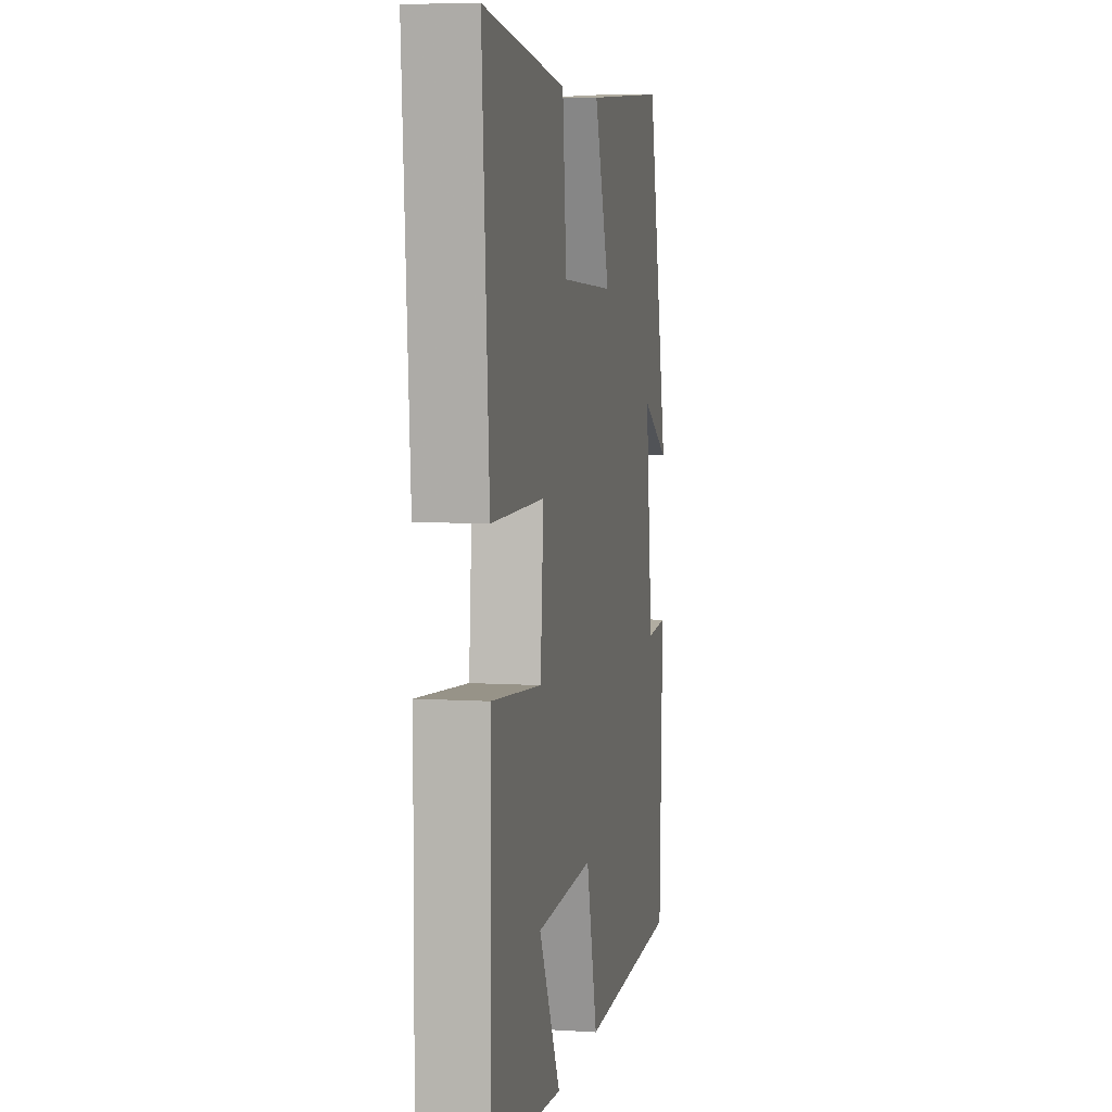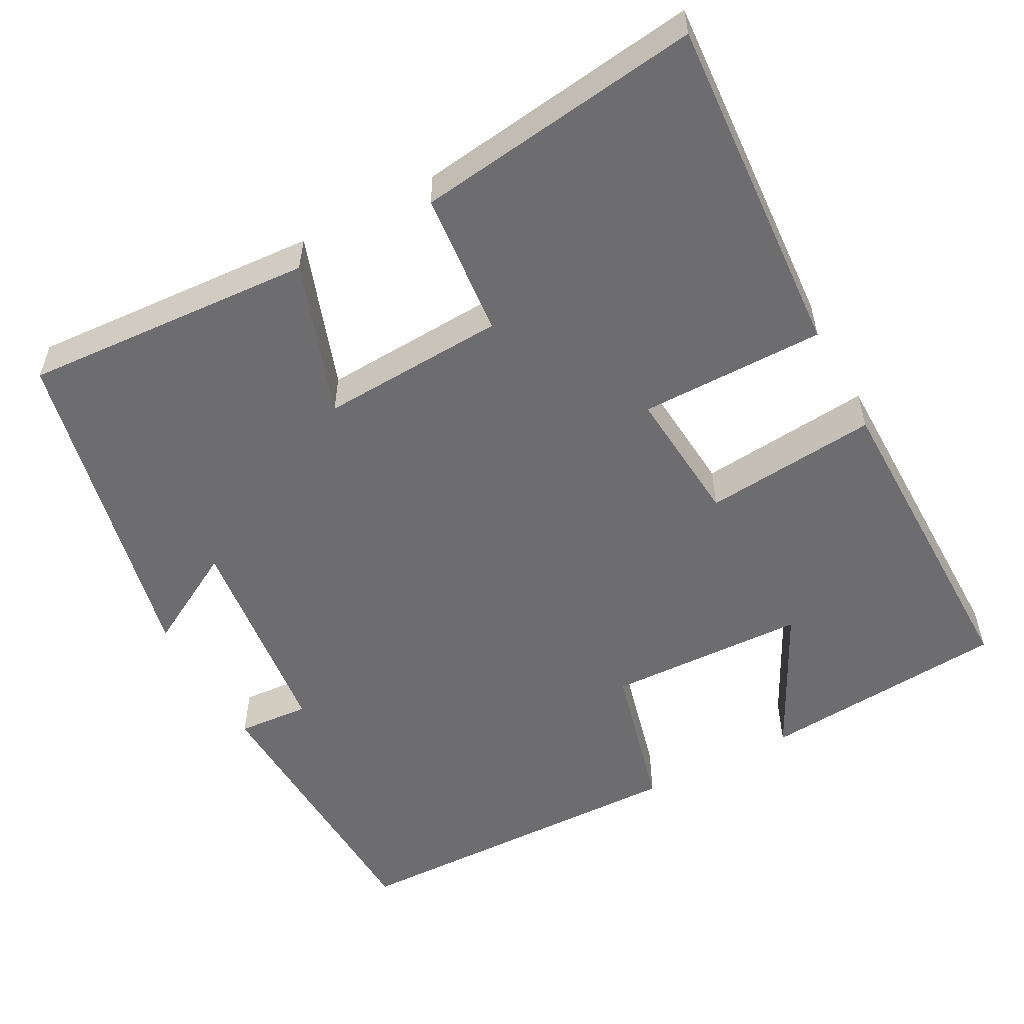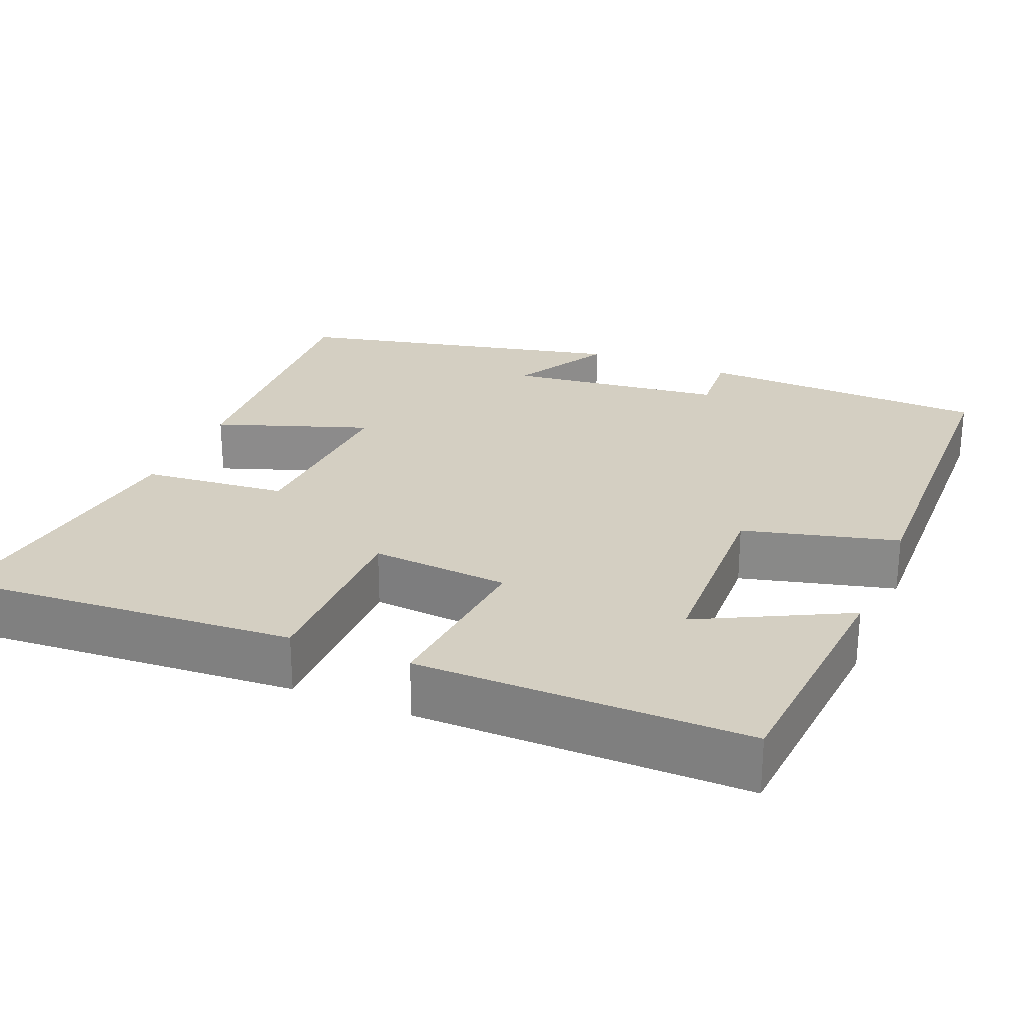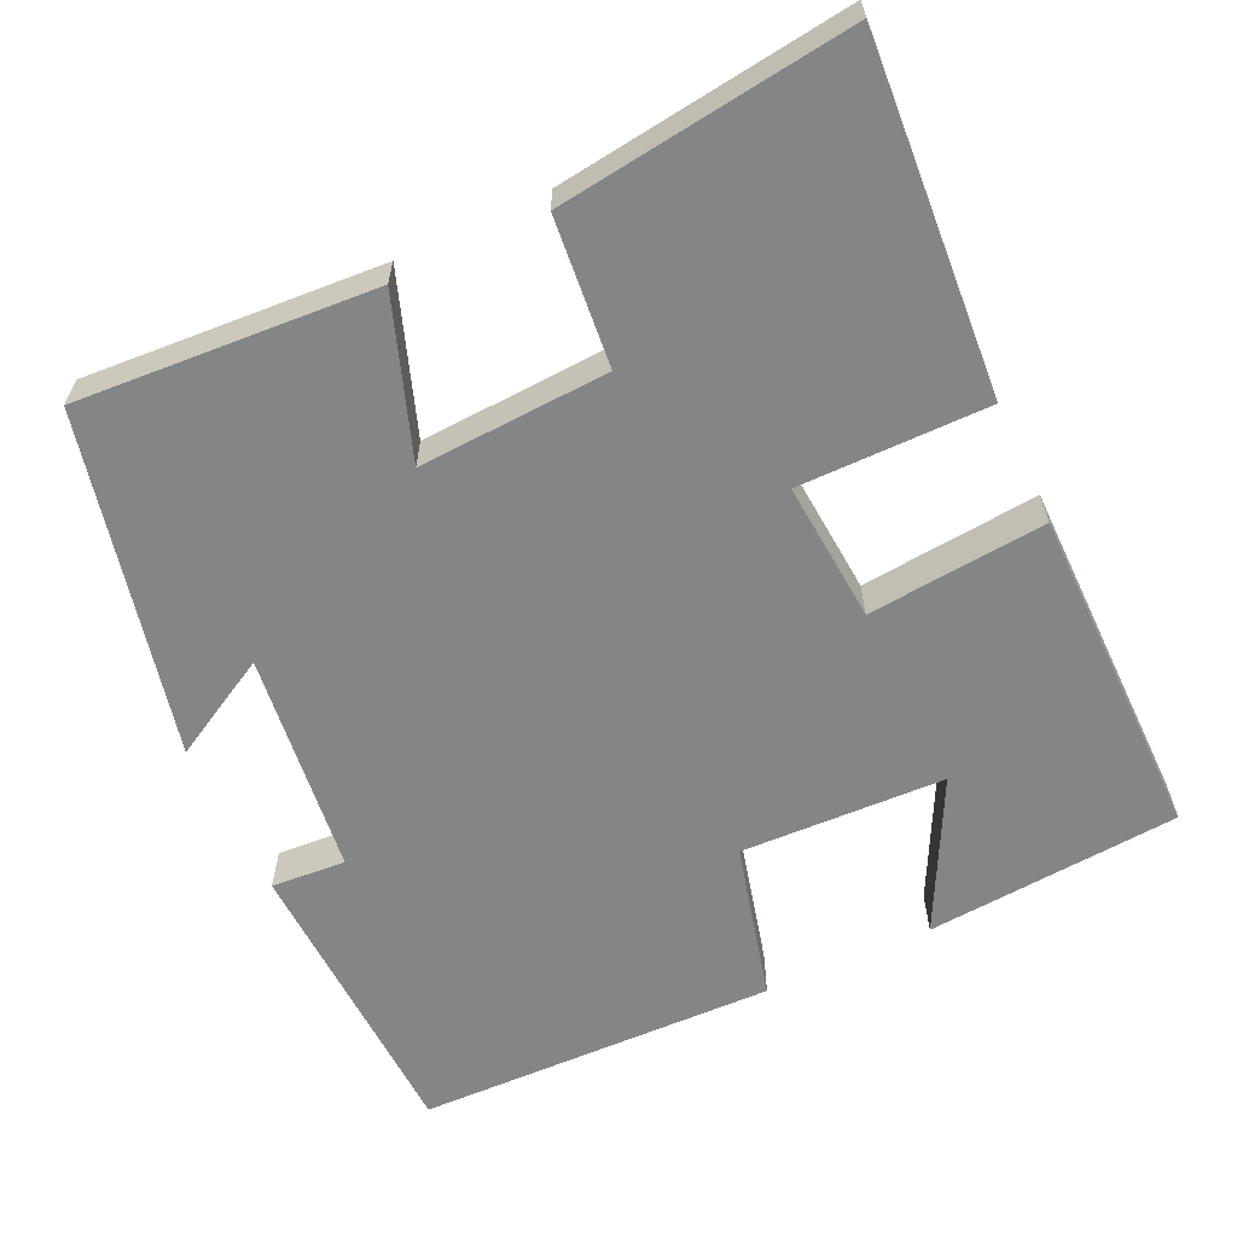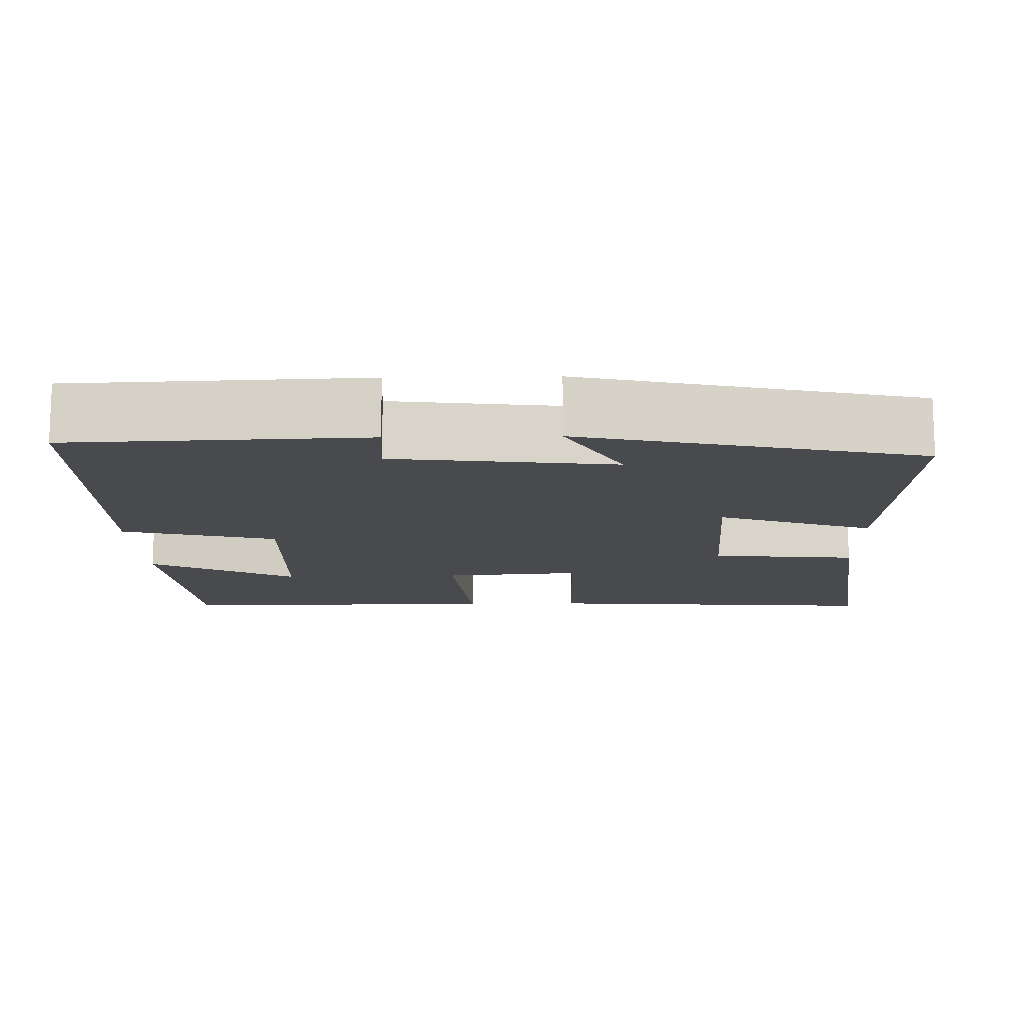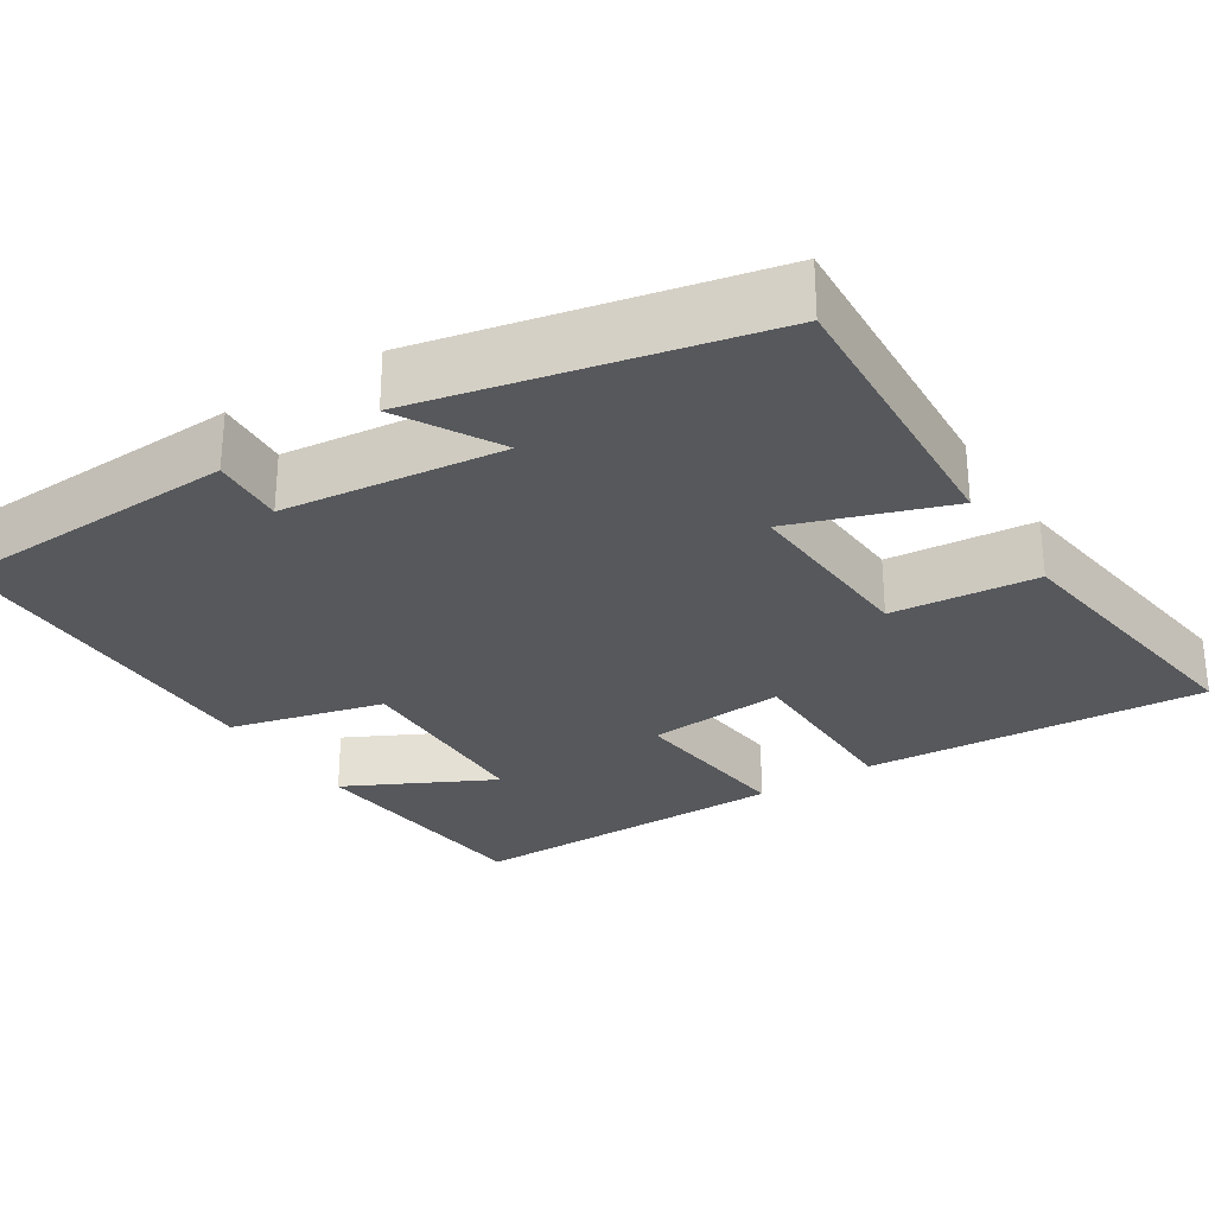
<metadata>
{"format":"obj","ext":"obj","renderer":"f3d","projection":"perspective","resolution":1024,"background":"white","views":[{"elev":6.3,"azim":100.9,"up":"+Z"},{"elev":-54.1,"azim":28.5,"up":"+Y"},{"elev":25.6,"azim":112.6,"up":"+Y"},{"elev":-61.6,"azim":25.1,"up":"+Y"},{"elev":-13.3,"azim":-88.6,"up":"+Y"},{"elev":-28.3,"azim":-57.0,"up":"+Y"}]}
</metadata>
<code>
v -0.402 0.07 0.525
v -0.026 0.07 0.5
v -0.096 0.07 0.301
v 0.144 0.07 0.313
v 0.162 0.07 0.5
v 0.531 0.07 0.547
v 0.5 0.07 0.105
v 0.261 0.07 0.106
v 0.275 0.07 -0.072
v 0.5 0.07 -0.051
v 0.502 0.07 -0.474
v 0.181 0.07 -0.5
v 0.278 0.07 -0.311
v 0.02 0.07 -0.301
v -0.031 0.07 -0.5
v -0.486 0.07 -0.489
v -0.5 0.07 -0.111
v -0.406 0.07 -0.118
v -0.372 0.07 0.164
v -0.5 0.07 0.093
v -0.402 0 0.525
v -0.026 0 0.5
v -0.096 0 0.301
v 0.144 0 0.313
v 0.162 0 0.5
v 0.531 0 0.547
v 0.5 0 0.105
v 0.261 0 0.106
v 0.275 0 -0.072
v 0.5 0 -0.051
v 0.502 0 -0.474
v 0.181 0 -0.5
v 0.278 0 -0.311
v 0.02 0 -0.301
v -0.031 0 -0.5
v -0.486 0 -0.489
v -0.5 0 -0.111
v -0.406 0 -0.118
v -0.372 0 0.164
v -0.5 0 0.093
f 19 20 1 2
f 18 19 2 3
f 16 17 18
f 15 16 18
f 14 15 18
f 18 3 4
f 14 18 4
f 13 14 4
f 10 11 12 13
f 9 10 13
f 13 4 5
f 9 13 5
f 8 9 5
f 5 6 7 8
f 22 21 40 39
f 23 22 39 38
f 38 37 36
f 38 36 35
f 38 35 34
f 24 23 38
f 24 38 34
f 24 34 33
f 33 32 31 30
f 33 30 29
f 25 24 33
f 25 33 29
f 25 29 28
f 28 27 26 25
f 1 21 22 2
f 2 22 23 3
f 3 23 24 4
f 4 24 25 5
f 5 25 26 6
f 6 26 27 7
f 7 27 28 8
f 8 28 29 9
f 9 29 30 10
f 10 30 31 11
f 11 31 32 12
f 12 32 33 13
f 13 33 34 14
f 14 34 35 15
f 15 35 36 16
f 16 36 37 17
f 17 37 38 18
f 18 38 39 19
f 19 39 40 20
f 20 40 21 1

</code>
